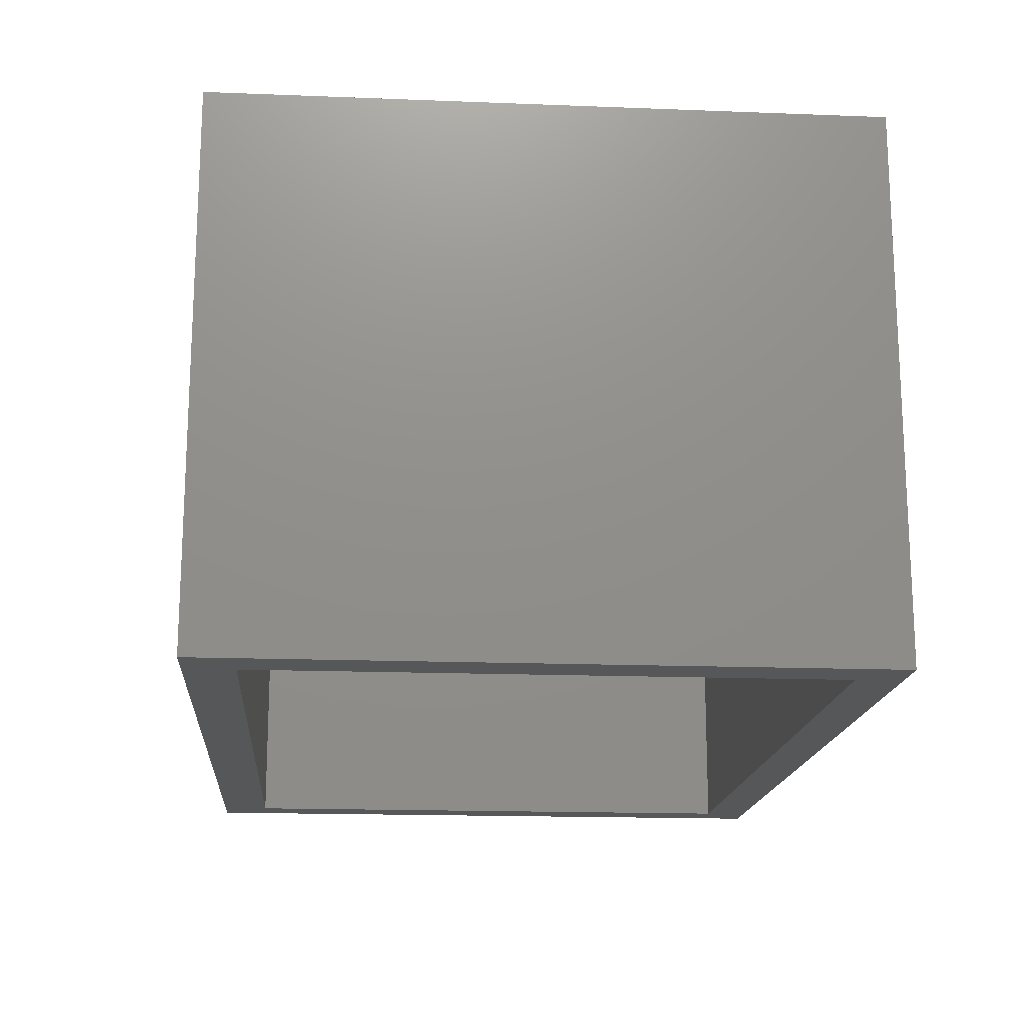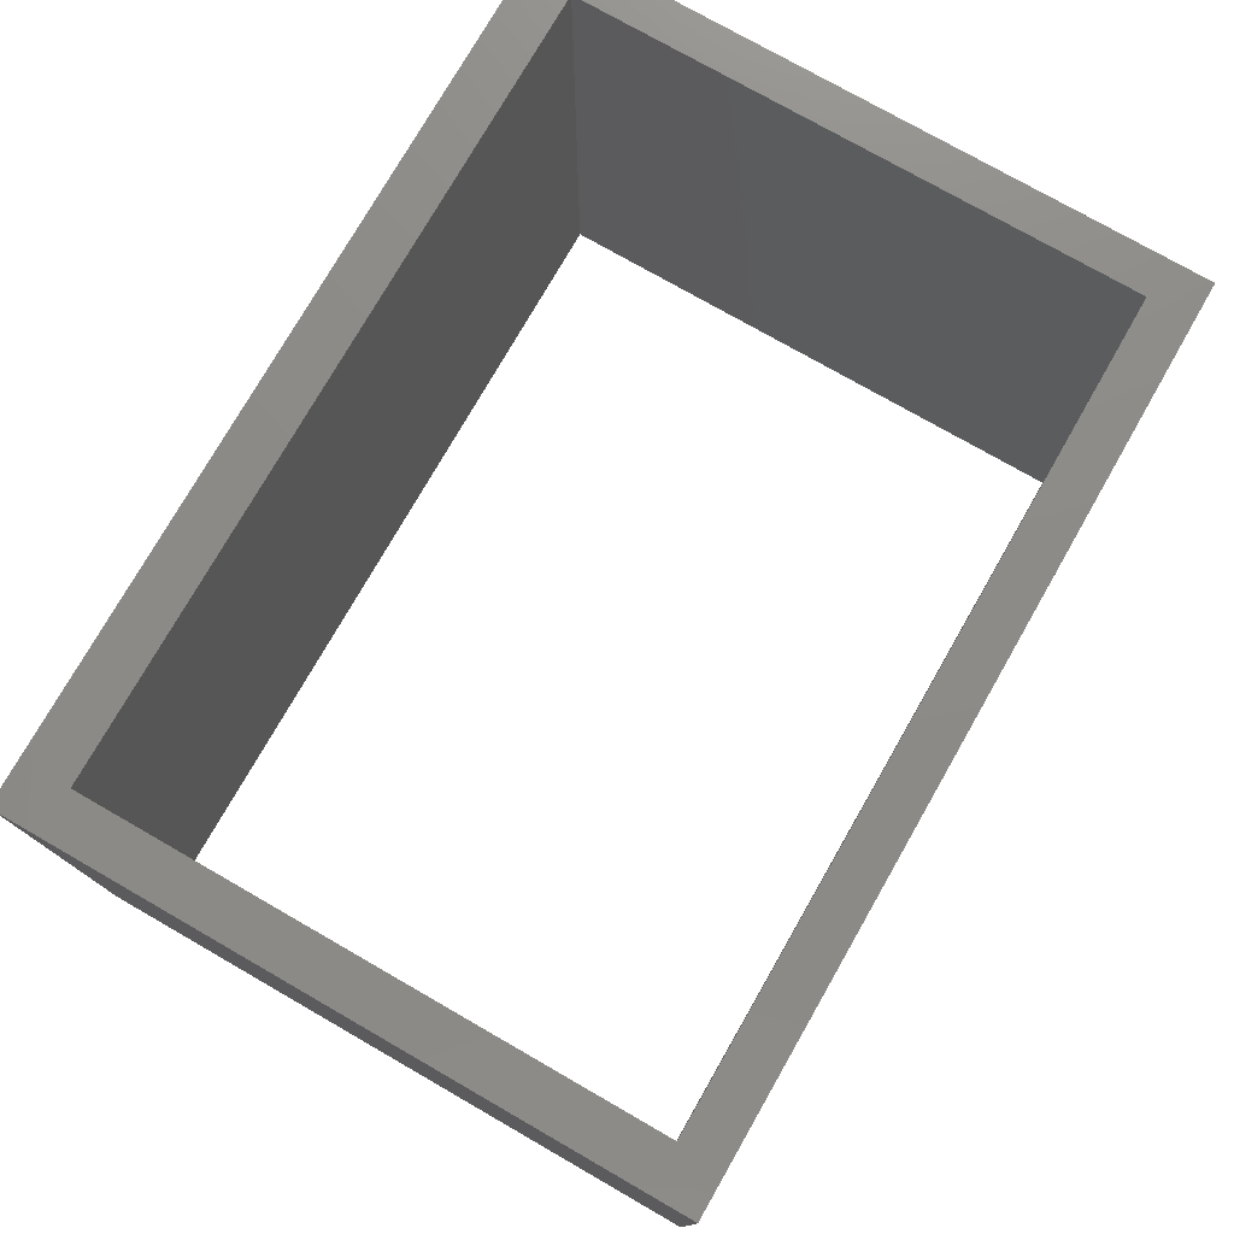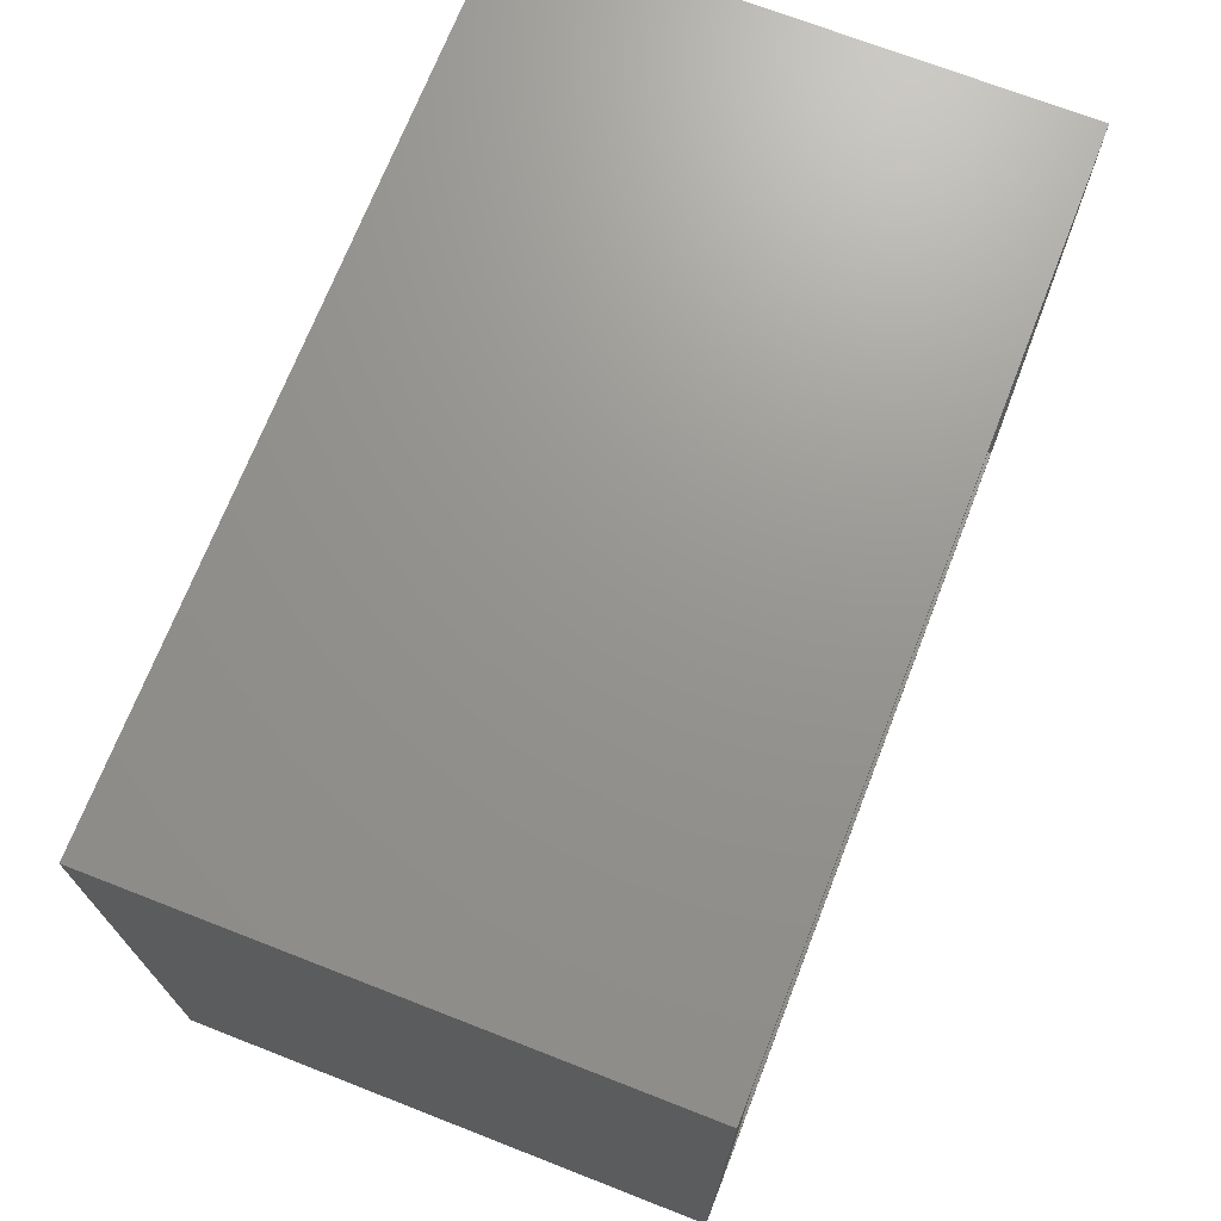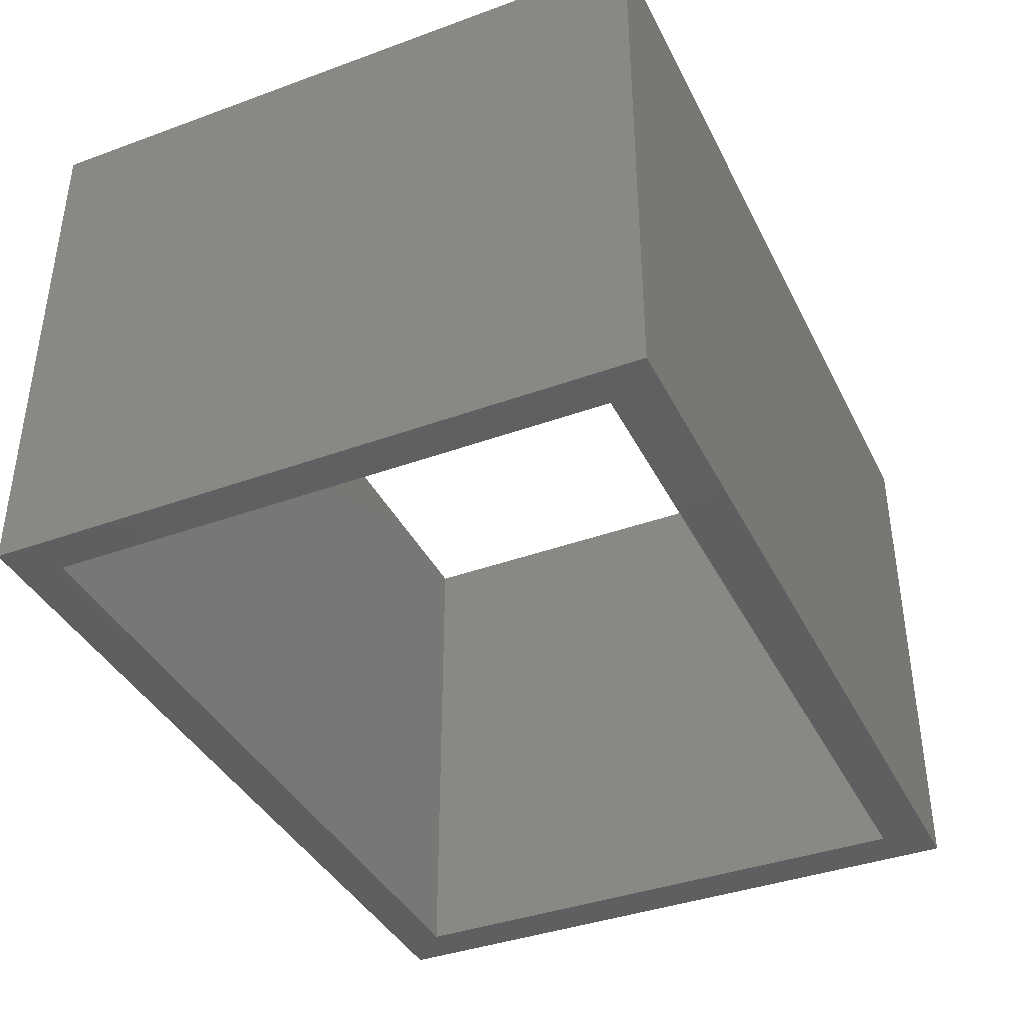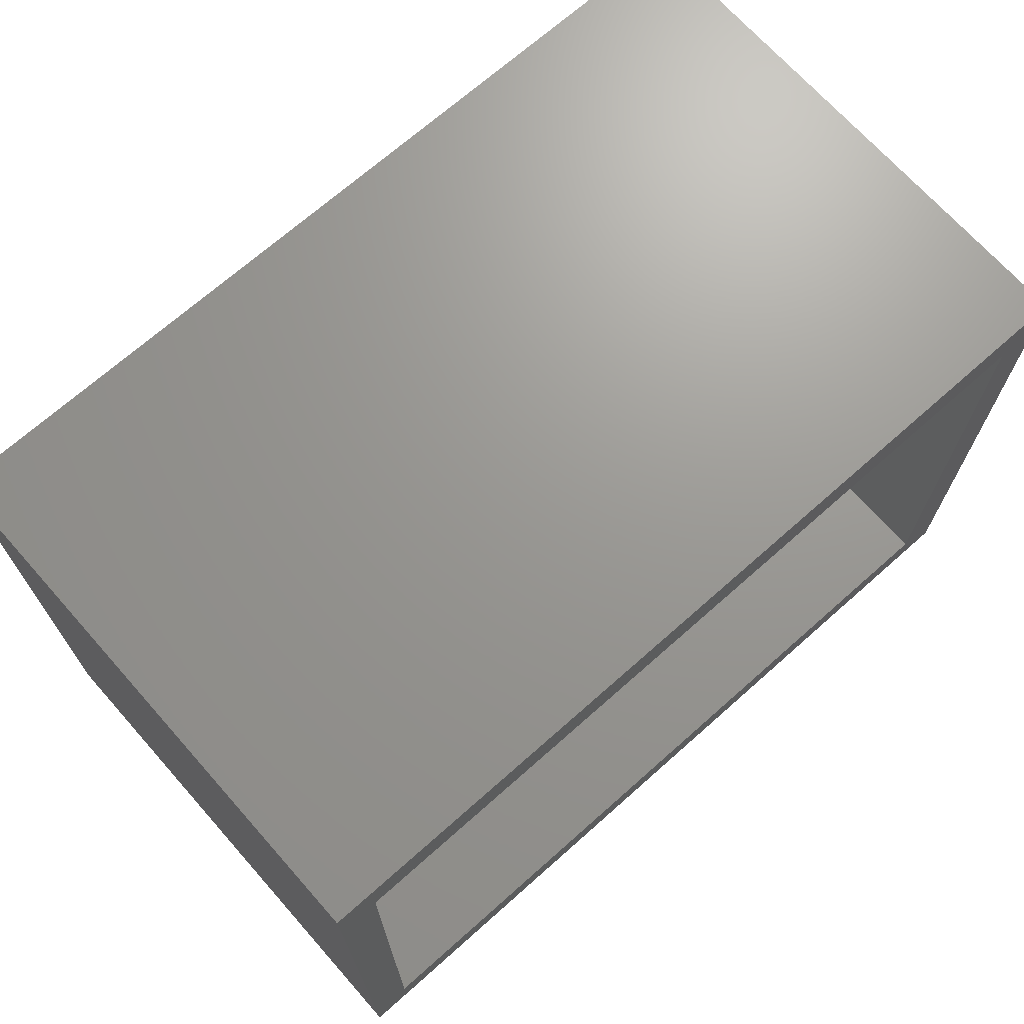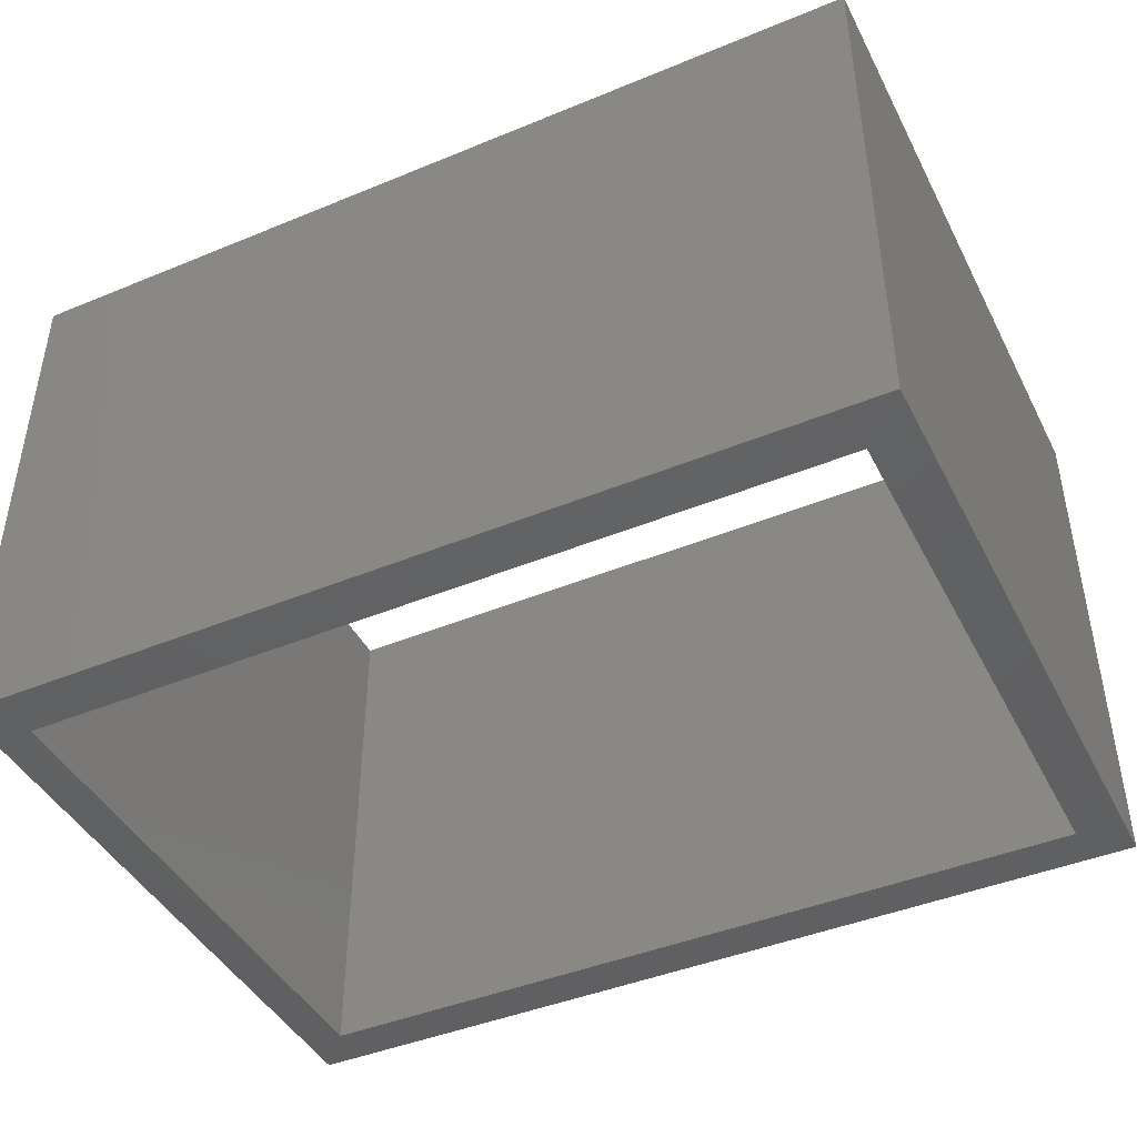
<metadata>
{"format":"stl","ext":"stl","renderer":"f3d","projection":"perspective","resolution":1024,"background":"white","views":[{"elev":-16.7,"azim":-94.5,"up":"+Z"},{"elev":76.3,"azim":-60.2,"up":"+Z"},{"elev":70.8,"azim":111.3,"up":"+Y"},{"elev":-39.1,"azim":114.5,"up":"+Z"},{"elev":70.0,"azim":138.4,"up":"+Y"},{"elev":-43.6,"azim":-154.1,"up":"+Z"}]}
</metadata>
<code>
# stl→obj: 54 verts, 108 faces
v -91.6 141.9 19.22
v -80.53 141.9 19.22
v -91.6 141.9 11.72
v -80.53 141.9 11.72
v -91.6 141.9 4.225
v -80.53 141.9 4.225
v -69.46 141.9 19.22
v -69.46 141.9 11.72
v -69.46 141.9 4.225
v -91.6 157.3 19.22
v -91.6 149.6 19.22
v -91.6 157.3 11.72
v -91.6 149.6 11.72
v -91.6 157.3 4.225
v -91.6 149.6 4.225
v -69.46 157.3 19.22
v -80.53 157.3 19.22
v -69.46 157.3 11.72
v -80.53 157.3 11.72
v -69.46 157.3 4.225
v -80.53 157.3 4.225
v -69.46 149.6 19.22
v -69.46 149.6 11.72
v -69.46 149.6 4.225
v -84.7 158.7 19.22
v -76.53 158.7 19.22
v -68.37 158.7 19.22
v -68.37 149.7 19.22
v -68.37 140.7 19.22
v -76.53 140.7 19.22
v -84.7 140.7 19.22
v -92.87 140.7 19.22
v -92.87 149.7 19.22
v -92.87 158.7 19.22
v -76.53 158.7 4.225
v -84.7 158.7 4.225
v -92.87 158.7 4.225
v -92.87 149.7 4.225
v -92.87 140.7 4.225
v -84.7 140.7 4.225
v -76.53 140.7 4.225
v -68.37 140.7 4.225
v -68.37 149.7 4.225
v -68.37 158.7 4.225
v -92.87 140.7 11.72
v -84.7 140.7 11.72
v -76.53 140.7 11.72
v -68.37 140.7 11.72
v -92.87 158.7 11.72
v -92.87 149.7 11.72
v -68.37 158.7 11.72
v -76.53 158.7 11.72
v -84.7 158.7 11.72
v -68.37 149.7 11.72
f 1 2 3
f 3 2 4
f 5 4 6
f 5 3 4
f 2 7 4
f 4 7 8
f 6 8 9
f 6 4 8
f 10 11 12
f 12 11 13
f 14 13 15
f 14 12 13
f 11 1 13
f 13 1 3
f 15 3 5
f 15 13 3
f 16 17 18
f 18 17 19
f 20 19 21
f 20 18 19
f 17 10 19
f 19 10 12
f 21 12 14
f 21 19 12
f 7 22 8
f 8 22 23
f 9 23 24
f 9 8 23
f 22 16 23
f 23 16 18
f 24 18 20
f 24 23 18
f 17 25 10
f 17 26 25
f 17 16 26
f 26 16 27
f 27 16 28
f 28 16 22
f 7 28 22
f 7 29 28
f 7 30 29
f 7 2 30
f 30 2 31
f 31 2 1
f 32 1 33
f 32 31 1
f 1 11 33
f 33 11 10
f 34 10 25
f 34 33 10
f 21 35 20
f 21 36 35
f 21 14 36
f 36 14 37
f 37 14 38
f 38 14 15
f 5 38 15
f 5 39 38
f 5 40 39
f 5 6 40
f 40 6 41
f 41 6 9
f 42 9 43
f 42 41 9
f 9 24 43
f 43 24 20
f 44 20 35
f 44 43 20
f 32 45 31
f 31 45 46
f 30 46 47
f 29 47 48
f 29 30 47
f 45 39 46
f 46 39 40
f 47 40 41
f 48 41 42
f 48 47 41
f 46 40 47
f 30 31 46
f 34 49 33
f 33 49 50
f 32 50 45
f 32 33 50
f 49 37 50
f 50 37 38
f 45 38 39
f 45 50 38
f 27 51 26
f 26 51 52
f 25 52 53
f 34 53 49
f 34 25 53
f 51 44 52
f 52 44 35
f 53 35 36
f 49 36 37
f 49 53 36
f 52 35 53
f 25 26 52
f 29 48 28
f 28 48 54
f 27 54 51
f 27 28 54
f 48 42 54
f 54 42 43
f 51 43 44
f 51 54 43

</code>
